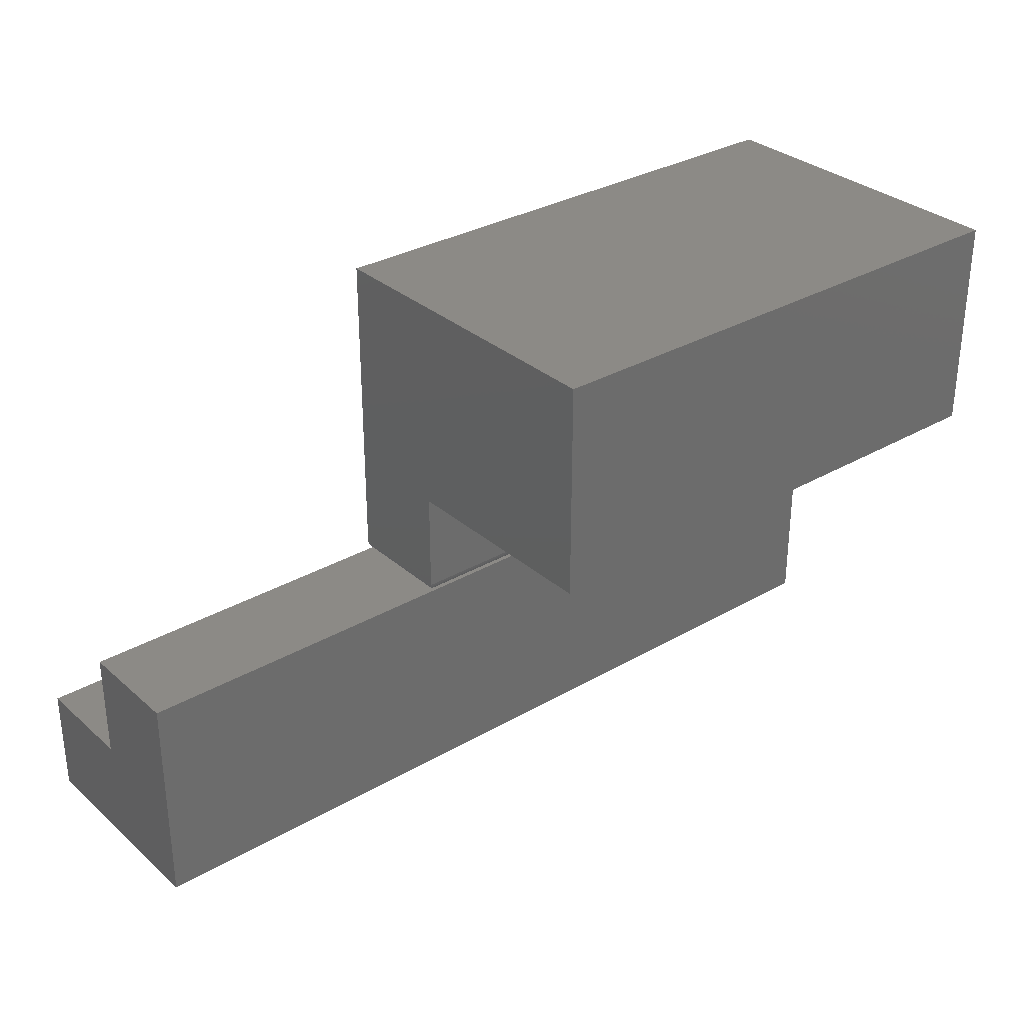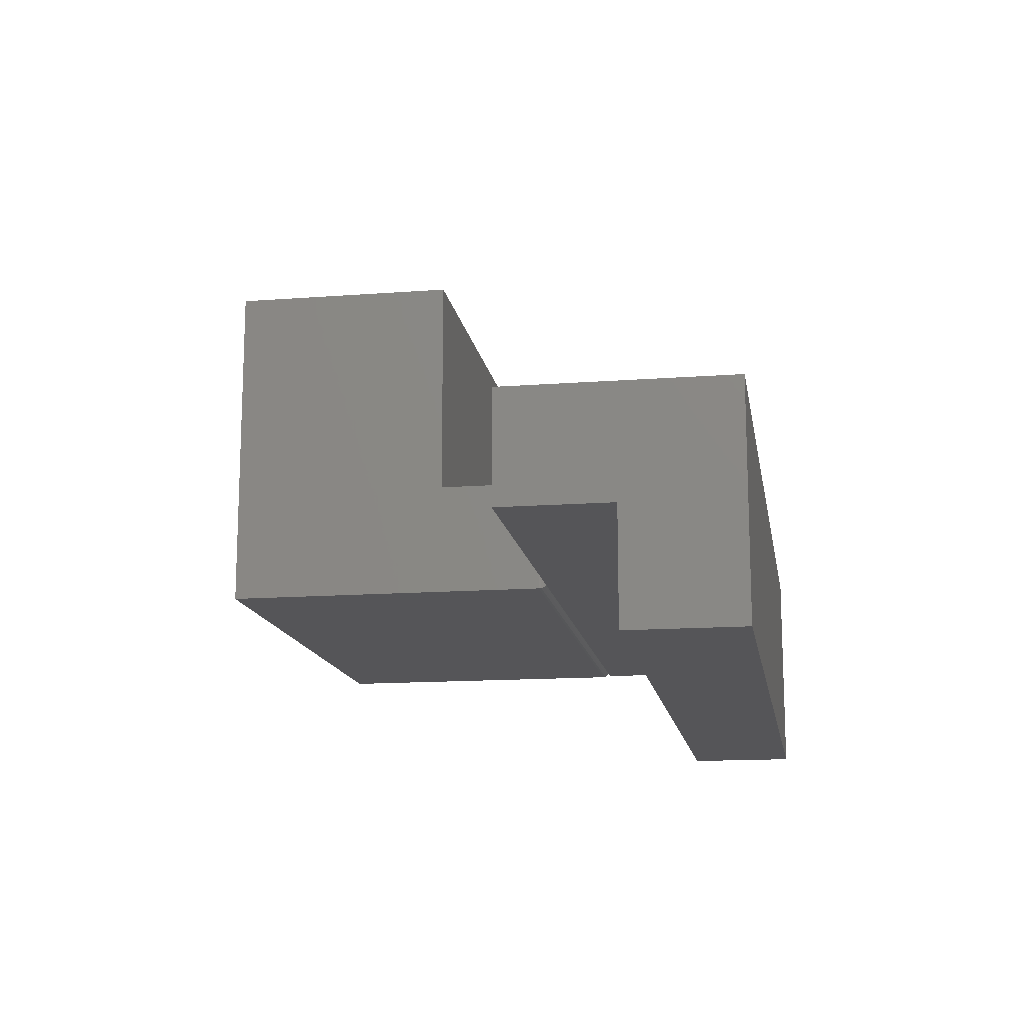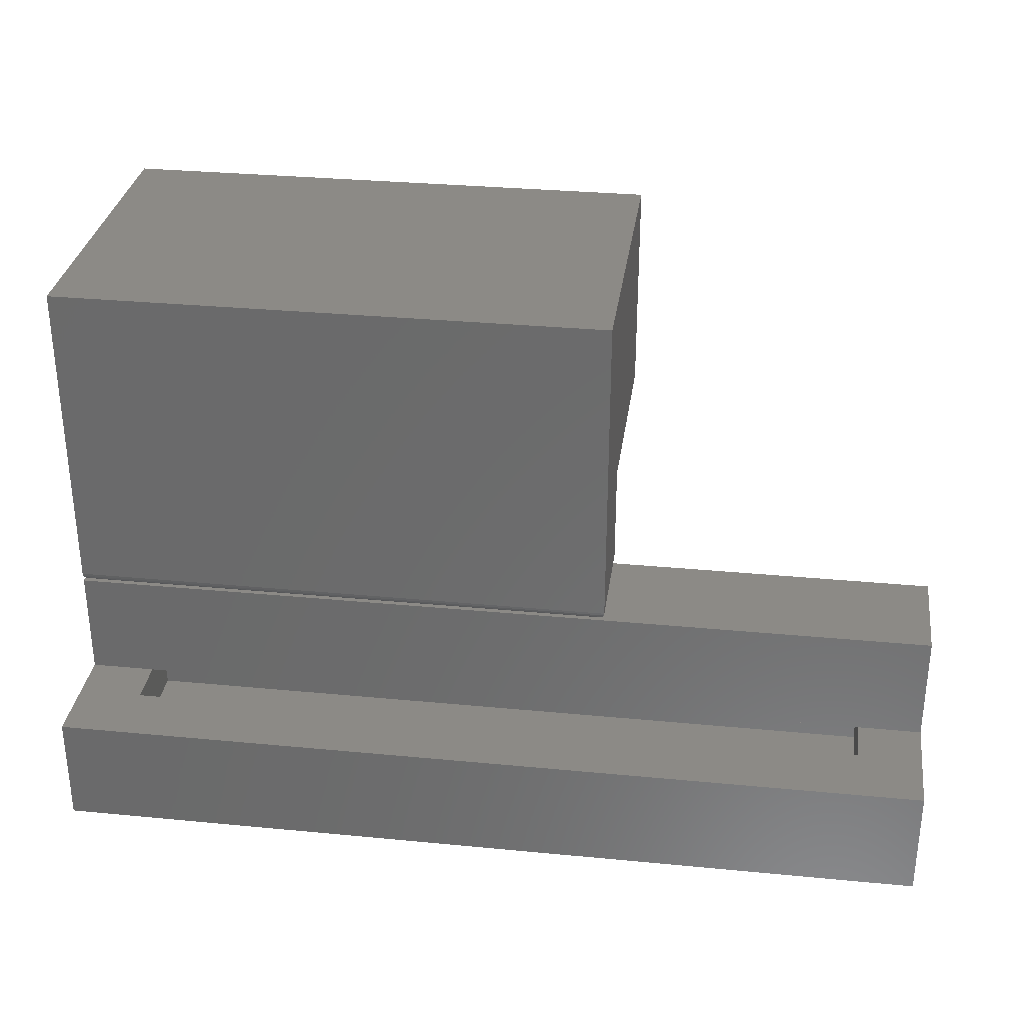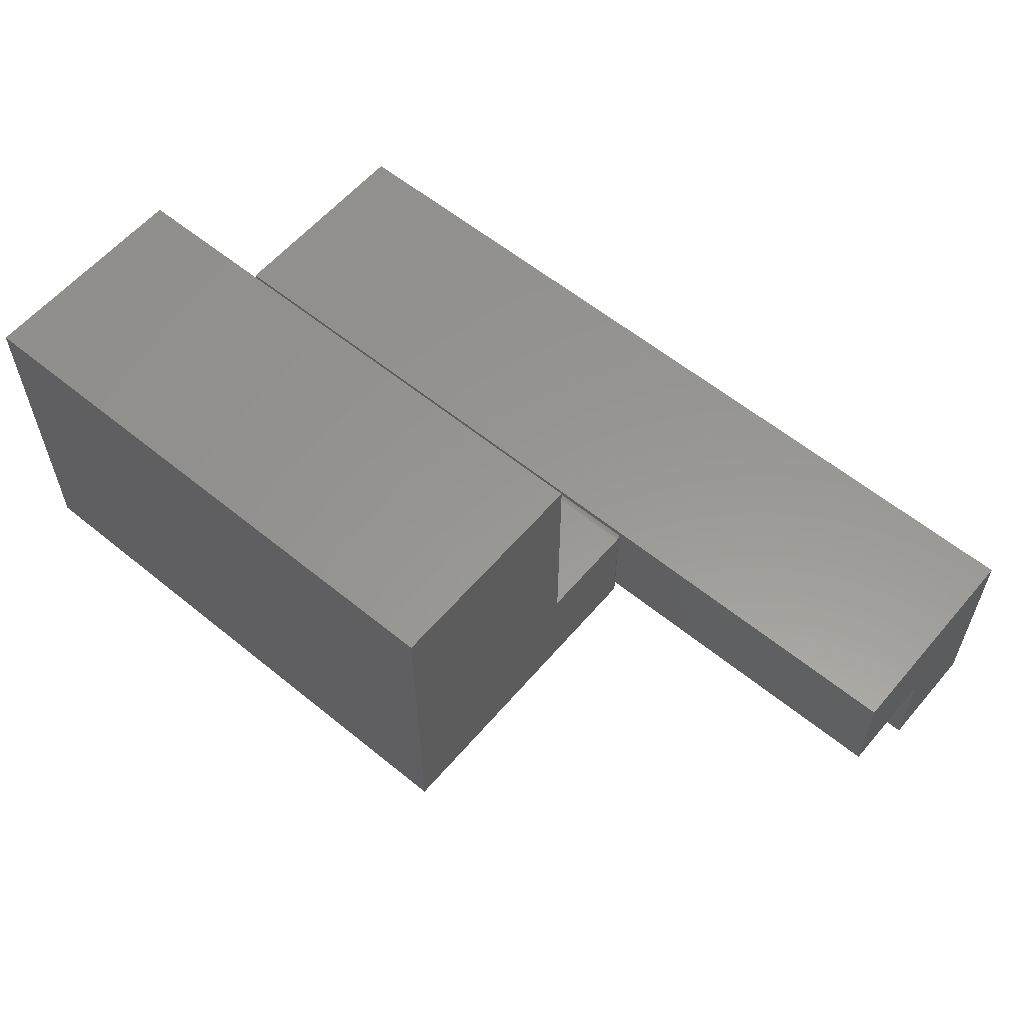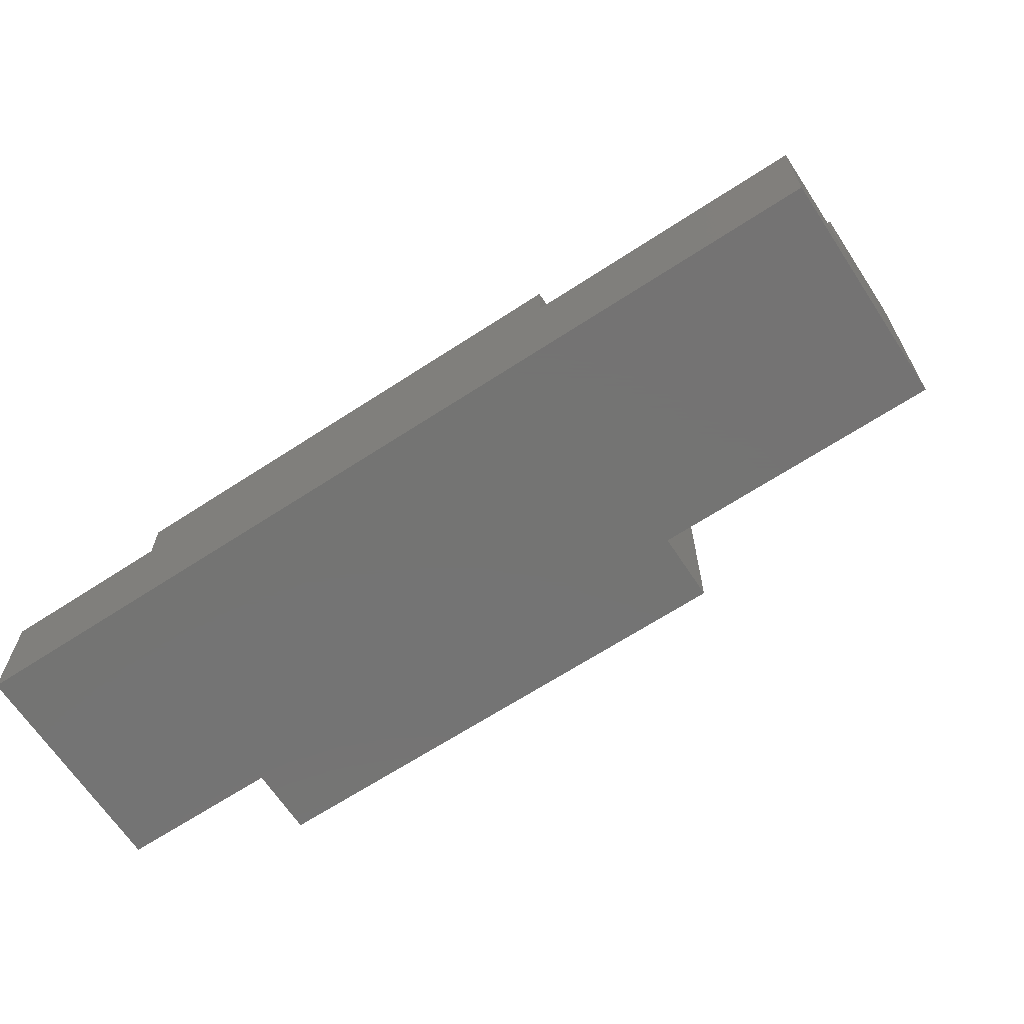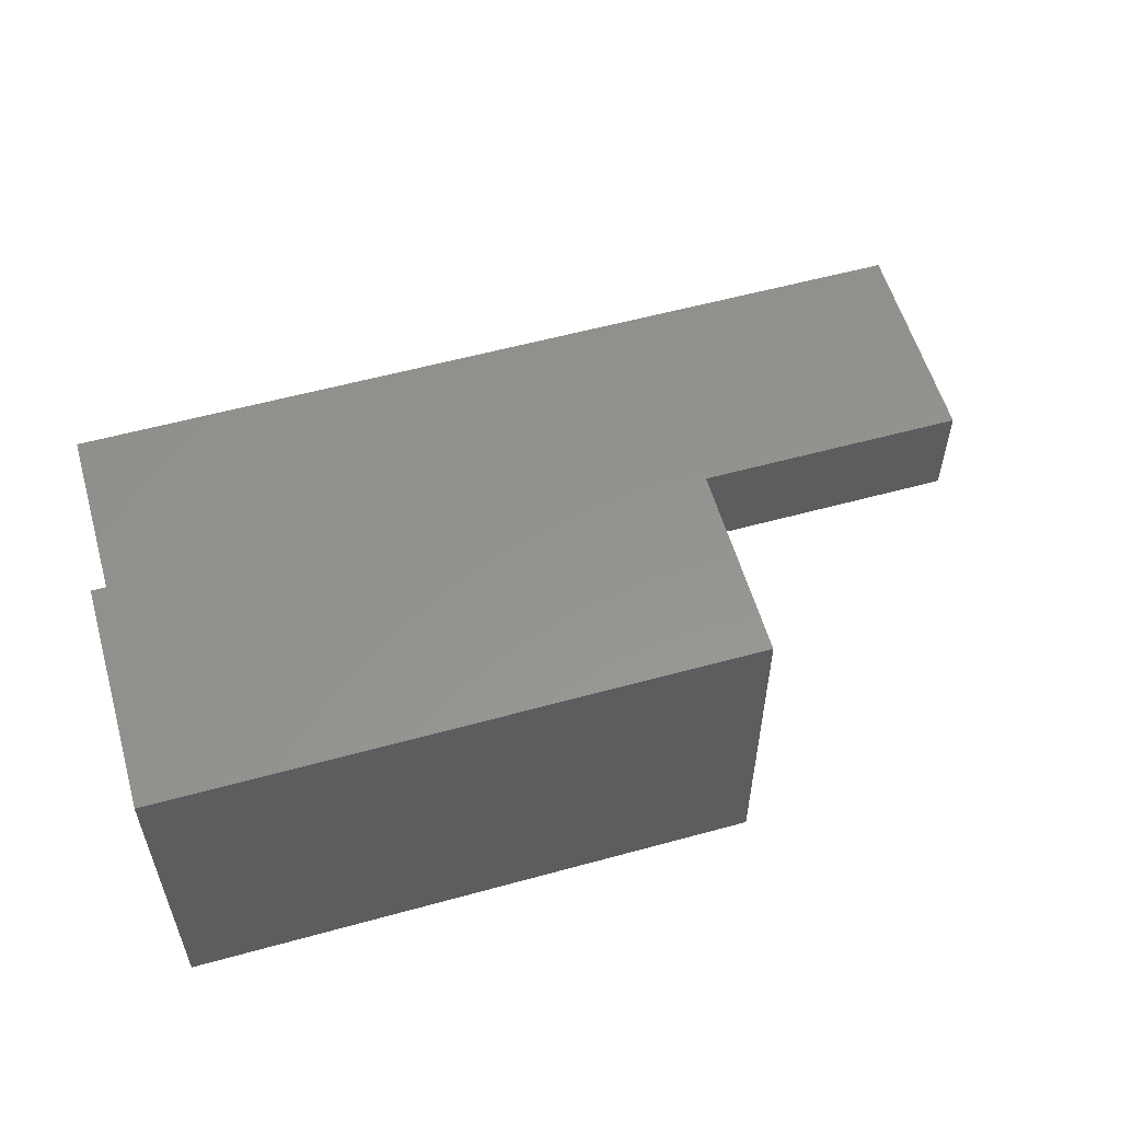
<metadata>
{"format":"stl","ext":"stl","renderer":"f3d","projection":"perspective","resolution":1024,"background":"white","views":[{"elev":31.5,"azim":140.6,"up":"+Z"},{"elev":-14.3,"azim":99.4,"up":"+Y"},{"elev":31.4,"azim":7.8,"up":"+Z"},{"elev":58.6,"azim":40.1,"up":"+Y"},{"elev":-66.0,"azim":33.3,"up":"+Z"},{"elev":56.8,"azim":-16.0,"up":"+Y"}]}
</metadata>
<code>
# stl→obj: 74 verts, 140 faces
v 0.05469 -0.2422 -0.374
v 0.6953 -0.2422 -0.374
v 0.05469 -0.2803 -0.374
v 0.6953 -0.2803 -0.374
v 0.75 -0.2803 -0.374
v 0.75 -0.375 -0.374
v 0.6953 -0.3203 -0.374
v -5.259e-18 -0.375 -0.374
v 0.05469 -0.3203 -0.374
v -5.259e-18 -0.2803 -0.374
v -1.041e-17 -0.2803 -0.2812
v 0.75 -0.2803 -0.2812
v 0.6953 -0.3203 -0.4141
v 0.6953 -0.2422 -0.4141
v 0.05469 -0.2422 -0.4141
v 0.05469 -0.3203 -0.4141
v 0.4141 -0.2266 -0.1318
v 0.4141 -0.2266 -0.05469
v 0.4141 -0.05469 -0.1318
v 0.4141 -0.05469 -0.05469
v 0.05469 -0.2266 -0.05469
v 0.05469 -0.2266 -0.1318
v 0.05469 -0.05469 -0.1318
v 0.05469 -0.05469 -0.05469
v -1.041e-17 -0.1875 -0.2812
v 0.007812 -0.1943 -0.2812
v 0.75 -0.1875 -0.2812
v 0.007812 -0.2734 -0.2812
v 0.4609 -0.1943 -0.2812
v 0.4609 -0.2734 -0.2812
v 0.006565 -0.1931 -0.2811
v 0.4622 -0.1931 -0.2811
v 0.0003152 -0.1868 -0.2756
v 0.4673 -0.1879 -0.2779
v 0.001405 -0.1879 -0.2779
v 0.4665 -0.1887 -0.2789
v 0.00221 -0.1887 -0.2789
v 0.4656 -0.1897 -0.2797
v 0.003156 -0.1897 -0.2797
v 0.4645 -0.1907 -0.2804
v 0.004218 -0.1907 -0.2804
v 0.4634 -0.1919 -0.2809
v 0.005378 -0.1919 -0.2809
v -1.431e-17 -0.1865 -0.2734
v 0.4688 -0.1865 -0.2734
v 0.4684 -0.1868 -0.2756
v 0.006565 -0.2747 -0.2811
v 0.0003152 -0.2809 -0.2756
v 0.001405 -0.2798 -0.2779
v 0.00221 -0.279 -0.2789
v 0.003156 -0.2781 -0.2797
v 0.004218 -0.277 -0.2804
v 0.005372 -0.2759 -0.2809
v -4.337e-19 -0.2812 -0.2734
v 0.4622 -0.2747 -0.2811
v 0.4634 -0.2759 -0.2809
v 0.4645 -0.277 -0.2804
v 0.4656 -0.2781 -0.2797
v 0.4665 -0.279 -0.2789
v 0.4673 -0.2798 -0.2779
v 0.4684 -0.2809 -0.2756
v 0.4688 -0.2812 -0.2734
v 0.75 -0.1875 -0.4688
v 0.75 -0.375 -0.4688
v 6.373e-34 -0.1875 -0.4688
v 0 -0.375 -0.4688
v 0.4688 -0.2812 0
v 0.4688 -0.1865 -0.1865
v 0.4688 1.722e-17 0
v 0.4688 5.801e-18 -0.1865
v -1.561e-17 -0.2812 0
v -5.259e-18 -0.1865 -0.1865
v -1.561e-17 1.722e-17 0
v -5.259e-18 5.801e-18 -0.1865
f 1 2 3
f 3 2 4
f 5 4 6
f 6 4 7
f 6 7 8
f 8 7 9
f 8 9 10
f 10 9 3
f 3 11 10
f 11 3 12
f 12 3 4
f 12 4 5
f 7 4 13
f 13 4 2
f 13 2 14
f 15 1 16
f 16 1 3
f 16 3 9
f 9 7 16
f 16 7 13
f 15 14 1
f 1 14 2
f 16 13 15
f 15 13 14
f 17 18 19
f 19 18 20
f 21 18 22
f 22 18 17
f 22 17 23
f 23 17 19
f 23 19 24
f 24 19 20
f 24 20 21
f 21 20 18
f 22 23 21
f 21 23 24
f 25 26 27
f 25 11 26
f 11 28 26
f 11 12 28
f 29 27 26
f 27 29 12
f 12 29 30
f 12 30 28
f 29 31 32
f 29 26 31
f 33 34 35
f 34 36 35
f 35 36 37
f 36 38 37
f 37 38 39
f 38 40 39
f 39 40 41
f 40 42 41
f 41 42 43
f 42 32 43
f 43 32 31
f 44 45 33
f 33 45 46
f 33 46 34
f 26 47 31
f 26 28 47
f 48 35 49
f 35 37 49
f 49 37 50
f 37 39 50
f 50 39 51
f 39 41 51
f 51 41 52
f 41 43 52
f 52 43 53
f 43 31 53
f 53 31 47
f 54 44 48
f 48 44 33
f 48 33 35
f 28 55 47
f 28 30 55
f 55 56 47
f 47 56 53
f 56 57 53
f 53 57 52
f 57 58 52
f 52 58 51
f 58 59 51
f 51 59 50
f 59 60 50
f 50 60 49
f 60 61 49
f 62 54 61
f 61 54 48
f 61 48 49
f 30 32 55
f 30 29 32
f 32 42 55
f 55 42 56
f 42 40 56
f 56 40 57
f 40 38 57
f 57 38 58
f 38 36 58
f 58 36 59
f 36 34 59
f 59 34 60
f 34 46 60
f 45 62 46
f 46 62 61
f 46 61 60
f 27 12 63
f 63 12 5
f 63 5 64
f 64 5 6
f 25 65 11
f 11 65 10
f 65 66 10
f 10 66 8
f 8 66 6
f 6 66 64
f 65 25 63
f 63 25 27
f 66 65 64
f 64 65 63
f 62 45 67
f 67 45 68
f 67 68 69
f 69 68 70
f 54 71 44
f 44 71 72
f 71 73 72
f 72 73 74
f 71 54 67
f 67 54 62
f 44 72 45
f 45 72 68
f 73 71 69
f 69 71 67
f 74 73 70
f 70 73 69
f 72 74 68
f 68 74 70

</code>
